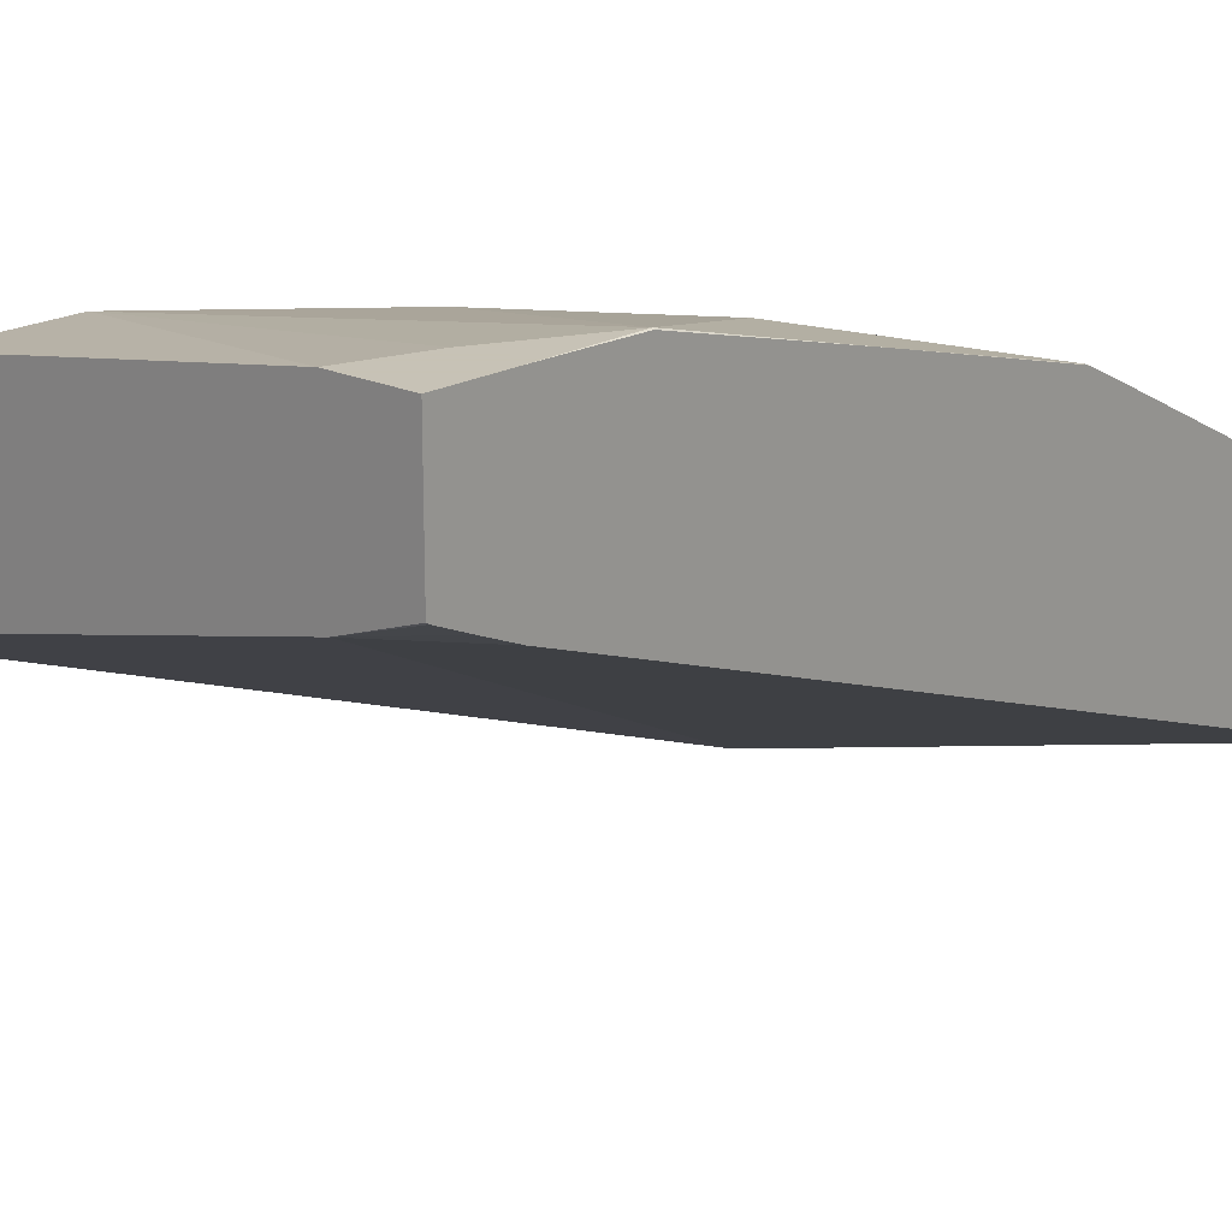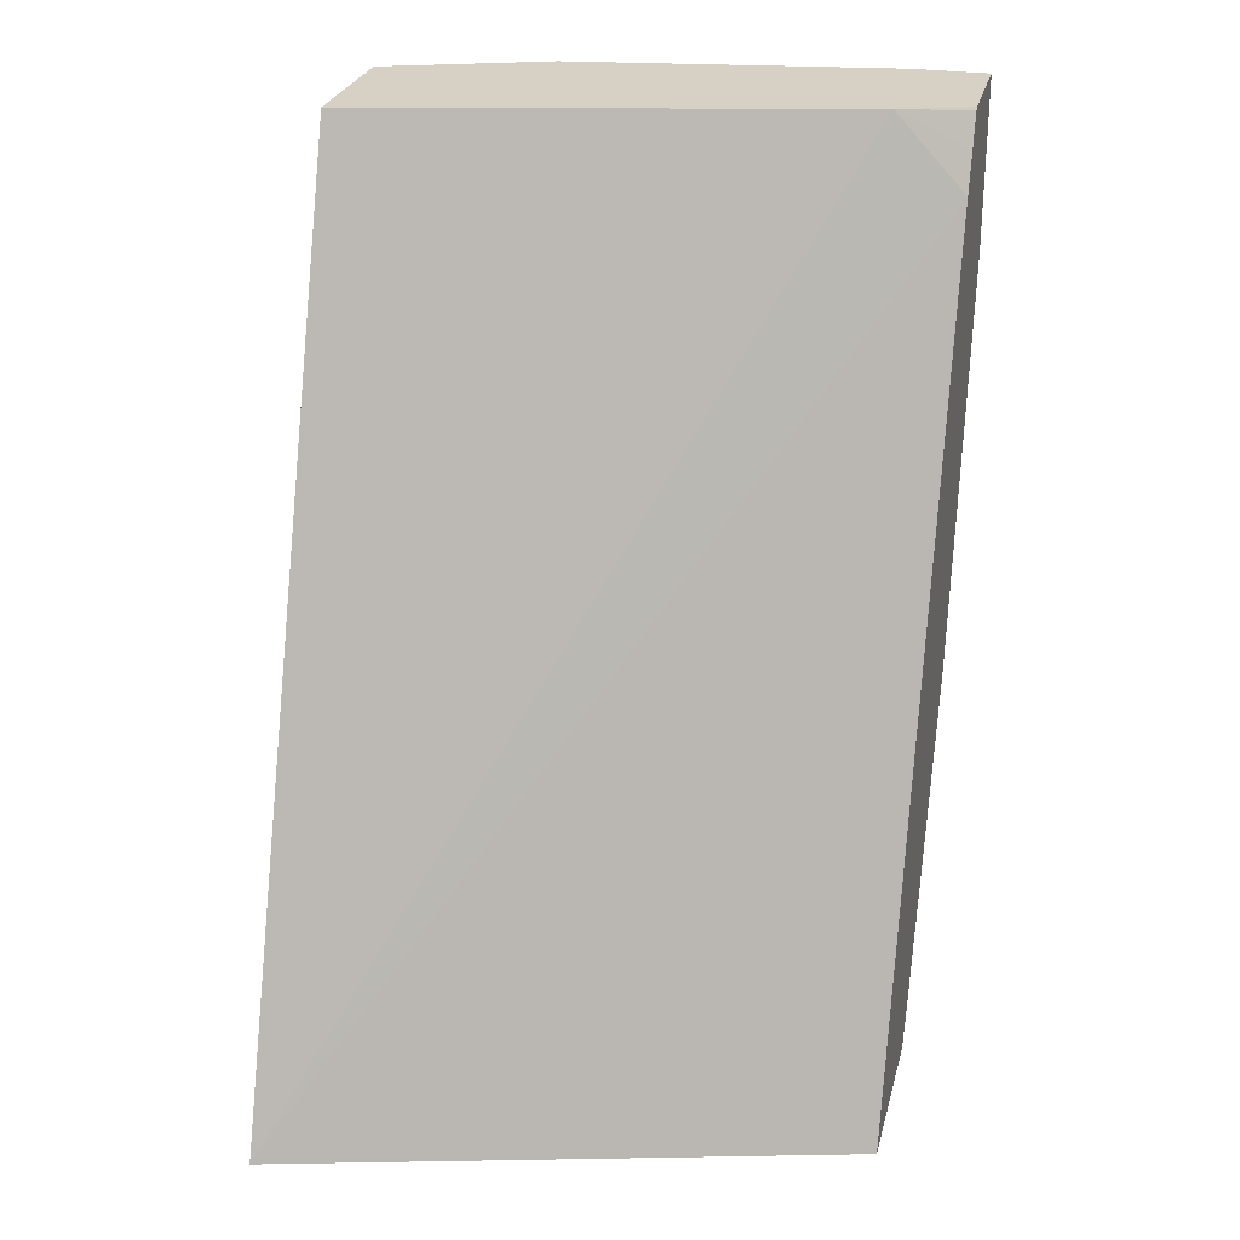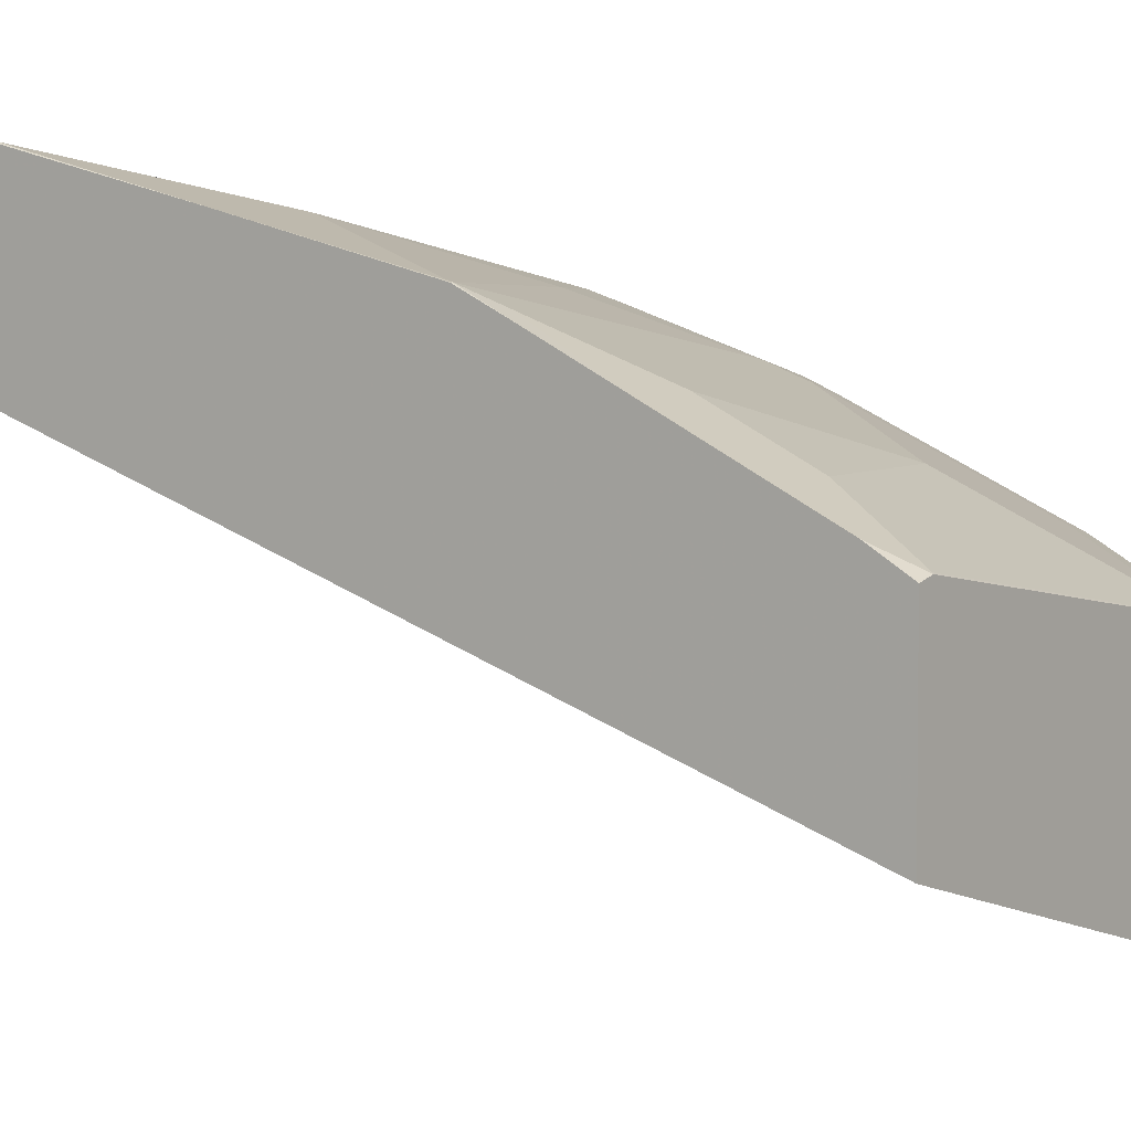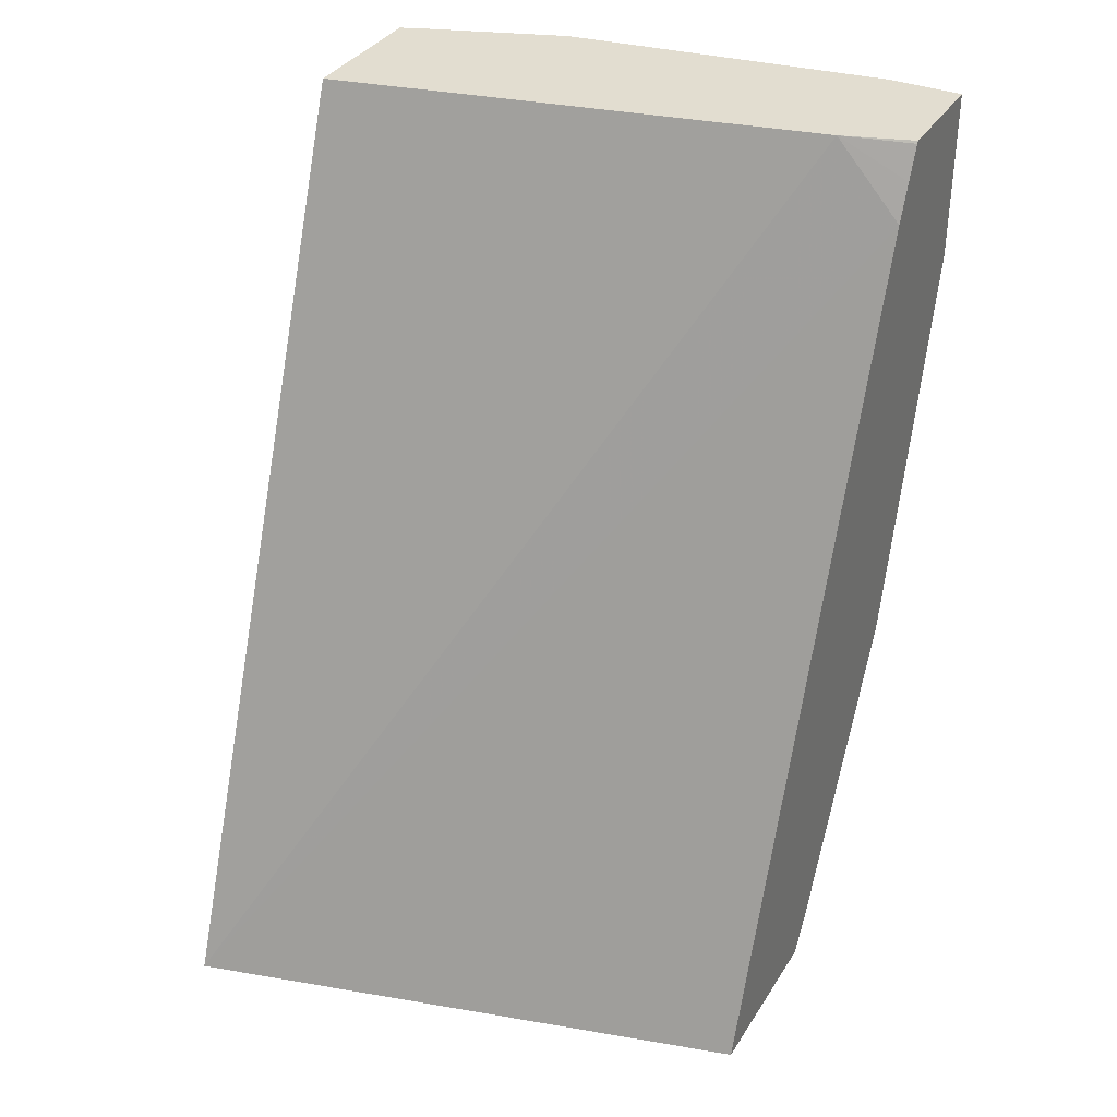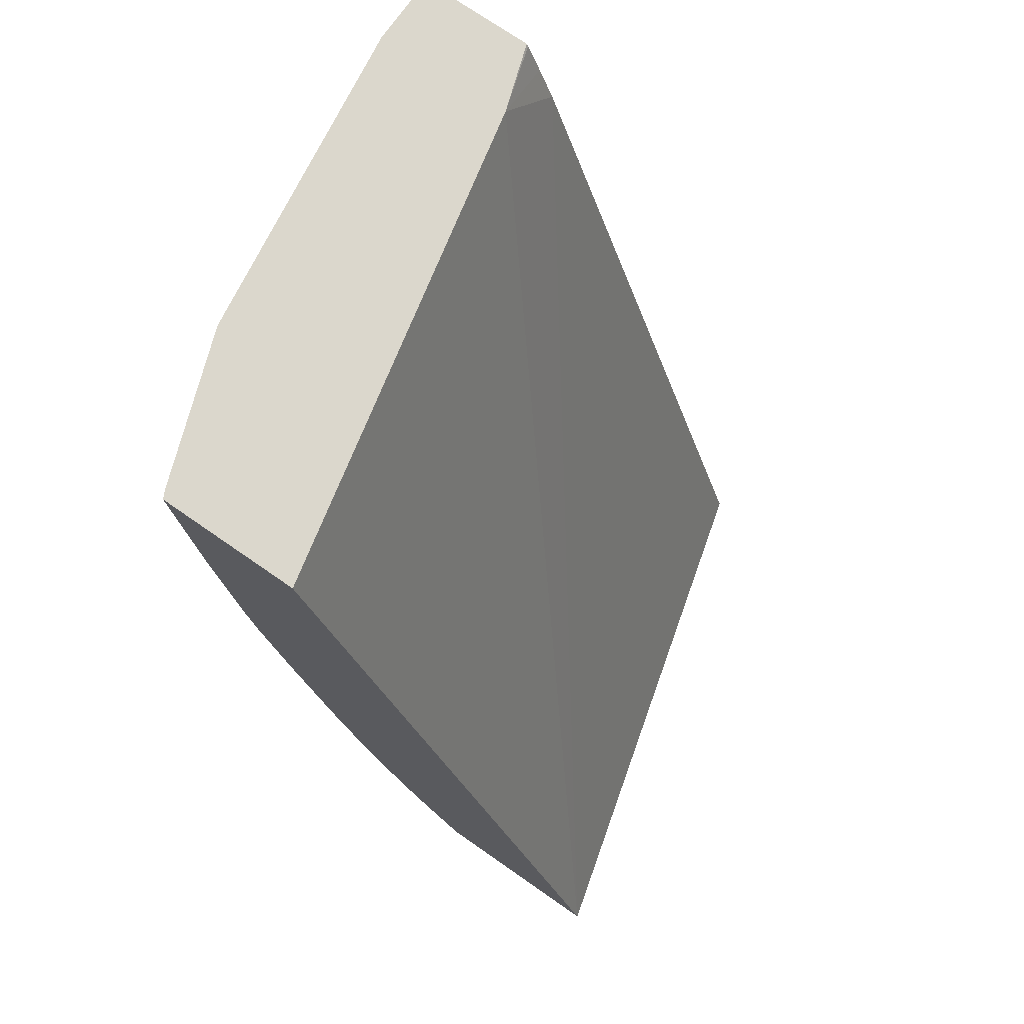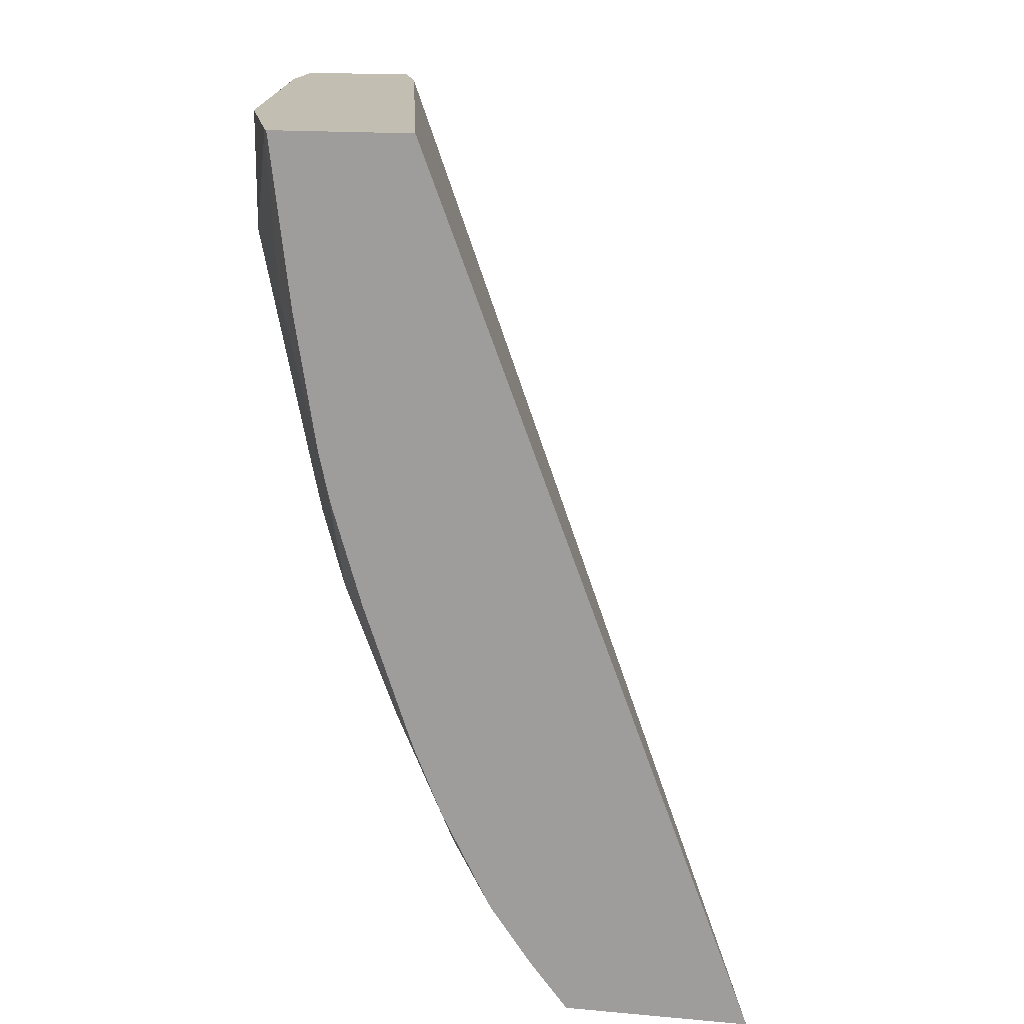
<metadata>
{"format":"obj","ext":"obj","renderer":"f3d","projection":"perspective","resolution":1024,"background":"white","views":[{"elev":19.1,"azim":-137.9,"up":"+Z"},{"elev":26.6,"azim":-166.4,"up":"+Y"},{"elev":4.1,"azim":-53.7,"up":"+Z"},{"elev":35.1,"azim":-152.1,"up":"+Y"},{"elev":73.2,"azim":124.8,"up":"+Y"},{"elev":17.1,"azim":100.2,"up":"+Y"}]}
</metadata>
<code>
v 8.37e-06 -0.5149 0.6102
v 0.1525 -0.4958 0.5912
v 0.01907 -0.4768 0.6102
v -0.0006019 -0.4768 0.6102
v -0.0006019 -0.4957 0.6101
v -0.0006019 -0.5146 0.6099
v -0.0006019 -0.5912 0.5912
v 8.37e-06 -0.6674 0.5721
v 0.03816 -0.5912 0.5912
v 0.09535 -0.553 0.5912
v 0.1144 -0.534 0.5912
v 0.1549 -0.5149 0.5864
v 0.1907 -0.5149 0.5721
v 0.2111 -0.449 0.5695
v 0.1525 -0.449 0.5912
v 0.02774 -0.449 0.6102
v 0.1525 -0.5912 0.5721
v -0.0006019 -0.449 0.6102
v -0.0006019 -0.6673 0.572
v -0.0006019 -0.6871 0.5623
v -0.0006019 -0.7183 0.5467
v 0.006363 -0.6802 0.5657
v 0.1335 -0.6674 0.553
v 0.09535 -0.6293 0.5721
v 0.1335 -0.6103 0.5721
v 0.1549 -0.6103 0.5673
v 0.1907 -0.6103 0.553
v 0.2144 -0.568 0.552
v 0.2034 -0.5149 0.5657
v 0.2144 -0.449 0.5679
v -0.0006019 -0.449 0.565
v 0.02543 -0.7183 0.5467
v -0.0006019 -0.7807 0.5155
v 0.1398 -0.6802 0.5467
v 0.1549 -0.6674 0.5483
v 0.1931 -0.6293 0.5483
v 0.2121 -0.5912 0.5483
v 0.2144 -0.5871 0.5479
v 0.2144 -0.5149 0.5603
v 0.2144 -0.449 0.5126
v 0.02646 -0.449 0.5556
v -0.0006019 -0.45 0.5643
v 0.1017 -0.7374 0.5276
v 0.02543 -0.7564 0.5276
v -0.0006019 -0.7953 0.5066
v 0.005648 -0.7953 0.5082
v 0.1573 -0.677 0.5435
v 0.1398 -0.7946 0.4895
v 0.178 -0.7374 0.5085
v 0.1955 -0.7342 0.5053
v 0.197 -0.6802 0.5276
v 0.2144 -0.6293 0.5359
v 0.2144 -0.6865 0.5169
v 0.2144 -0.5894 0.5474
v 0.2144 -0.7953 0.3835
v -0.0006019 -0.4625 0.559
v -0.0006019 -0.4768 0.553
v 0.006363 -0.7946 0.5085
v -0.0006019 -0.7953 0.4414
v 0.1391 -0.7953 0.4891
v 0.1573 -0.7914 0.4863
v 0.2144 -0.7144 0.5057
v 0.2144 -0.7535 0.4862
v 0.2144 -0.7526 0.4867
v 0.2144 -0.7953 0.4554
v 0.1554 -0.7953 0.4824
v 0.2144 -0.7773 0.4695
v 0.2144 -0.776 0.4705
v 0.2144 -0.7729 0.4727
f 32 44 43
f 32 43 34
f 32 33 44
f 29 39 30
f 31 41 42
f 33 45 46
f 34 49 50
f 34 47 35
f 34 43 48
f 34 48 49
f 34 50 47
f 28 39 29
f 35 47 51
f 33 46 44
f 28 30 39
f 28 52 53
f 28 55 40
f 28 65 55
f 28 67 65
f 28 68 67
f 28 69 68
f 28 63 69
f 28 64 63
f 28 62 64
f 28 53 62
f 28 37 38
f 28 54 52
f 61 69 63
f 28 38 54
f 35 51 36
f 28 40 30
f 36 52 37
f 50 63 64
f 36 53 52
f 28 36 37
f 61 68 69
f 61 67 68
f 61 65 67
f 61 66 65
f 60 66 61
f 55 59 57
f 51 62 53
f 50 64 62
f 50 61 63
f 50 62 51
f 49 61 50
f 48 61 49
f 48 60 61
f 47 50 51
f 46 48 58
f 46 60 48
f 37 54 38
f 37 52 54
f 40 55 41
f 41 56 42
f 41 55 57
f 41 57 56
f 36 51 53
f 43 44 58
f 44 46 58
f 45 59 55
f 45 55 65
f 45 65 66
f 45 66 60
f 45 60 46
f 43 58 48
f 27 36 28
f 23 35 26
f 26 36 27
f 4 20 19
f 4 21 20
f 4 33 21
f 4 45 33
f 4 59 45
f 4 57 59
f 4 56 57
f 4 42 56
f 4 31 42
f 4 18 31
f 2 17 12
f 2 25 17
f 2 11 25
f 2 16 3
f 4 19 7
f 2 14 15
f 2 12 13
f 1 11 2
f 1 10 11
f 1 9 10
f 1 8 9
f 1 7 8
f 1 6 7
f 1 5 6
f 1 4 5
f 1 18 4
f 1 16 18
f 1 3 16
f 1 2 3
f 26 35 36
f 2 13 14
f 4 7 6
f 2 15 16
f 7 19 8
f 4 6 5
f 23 25 24
f 23 26 25
f 23 34 35
f 22 32 34
f 21 33 32
f 21 32 22
f 17 25 26
f 14 16 15
f 14 31 18
f 14 41 31
f 14 40 41
f 14 30 40
f 13 28 29
f 13 30 14
f 14 18 16
f 8 19 20
f 13 29 30
f 8 20 21
f 8 21 22
f 8 22 34
f 8 34 23
f 8 24 9
f 9 24 25
f 8 23 24
f 10 25 11
f 12 17 26
f 12 26 27
f 12 27 28
f 12 28 13
f 9 25 10

</code>
